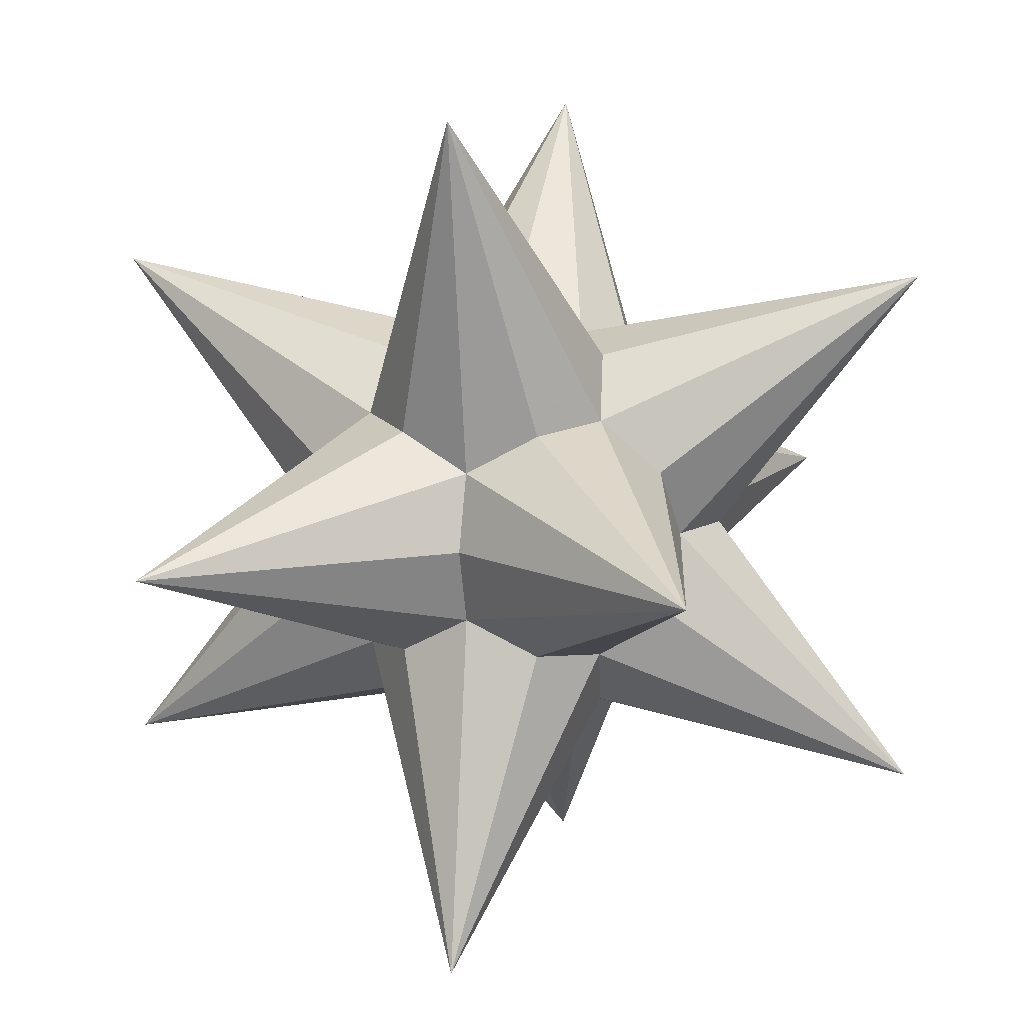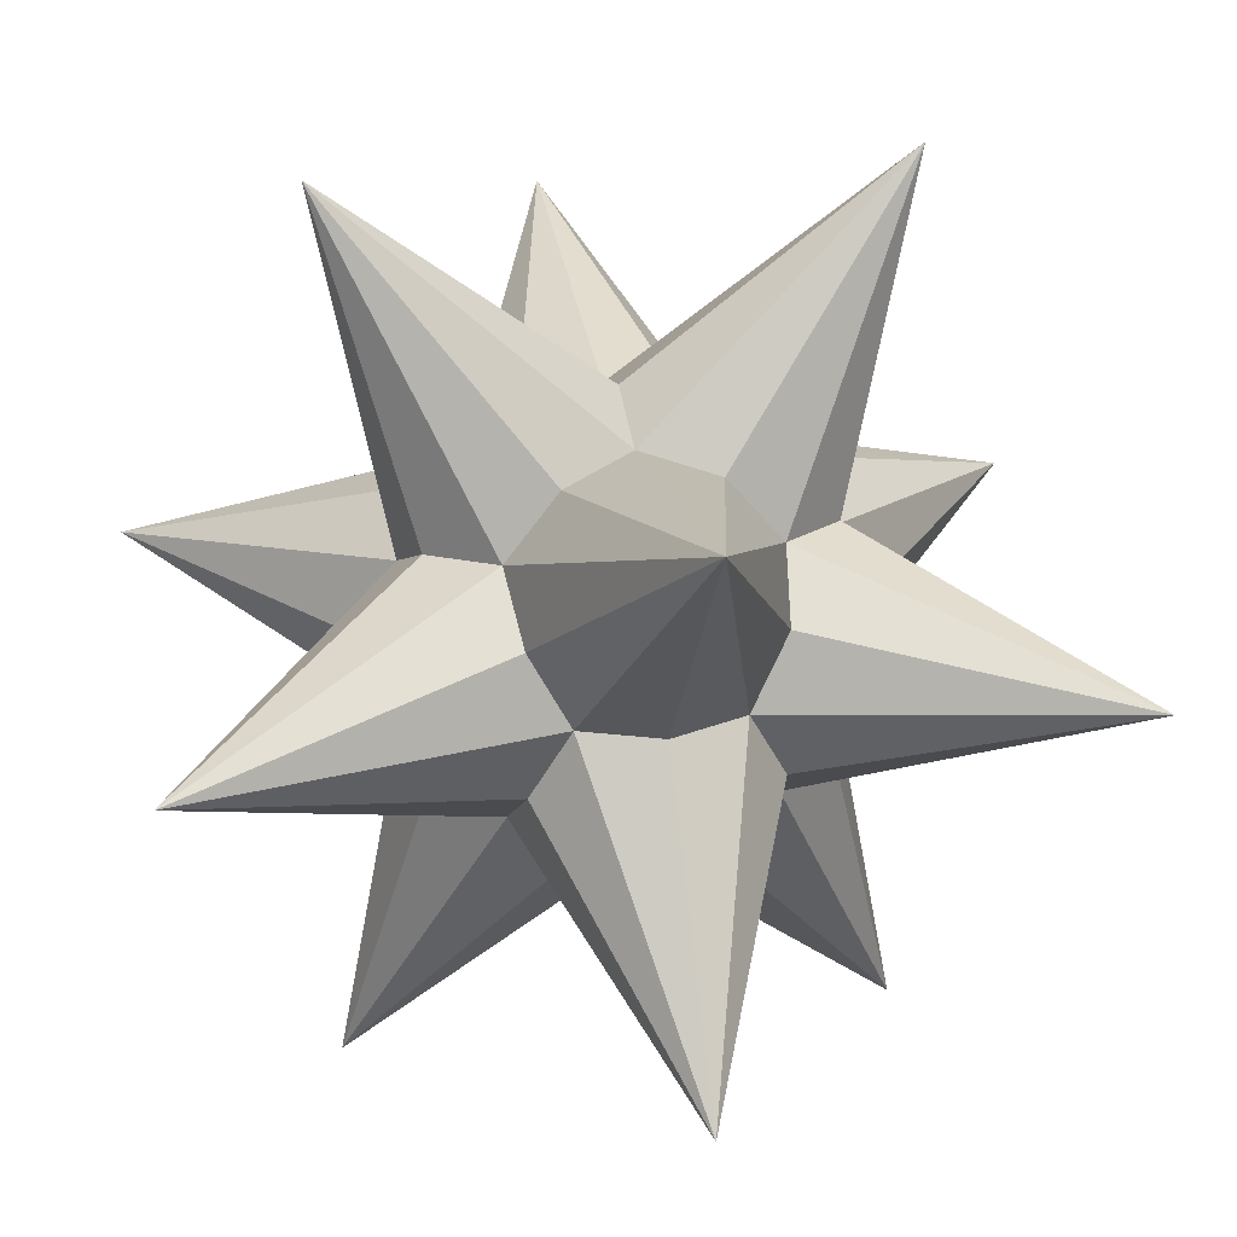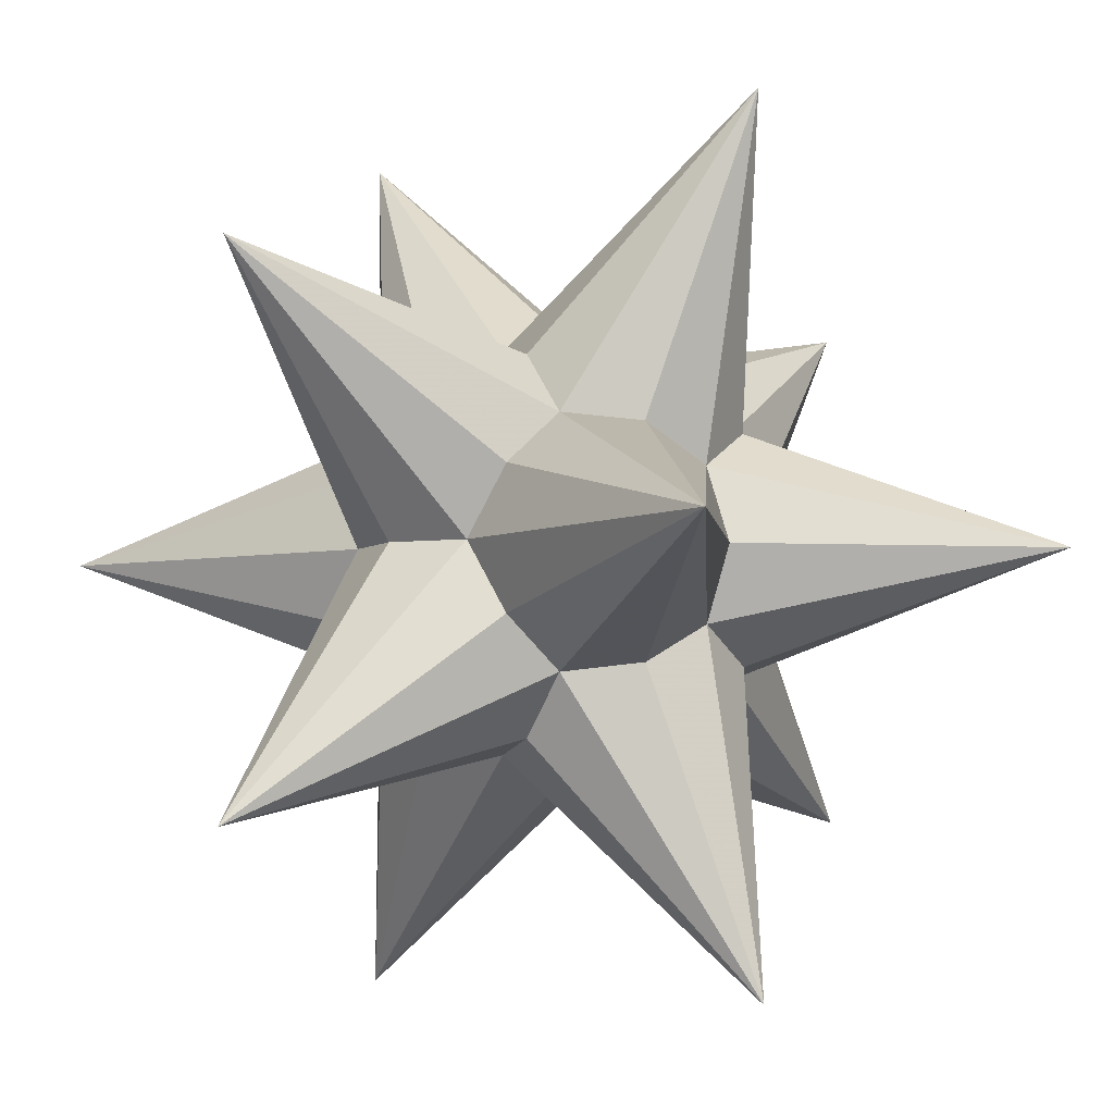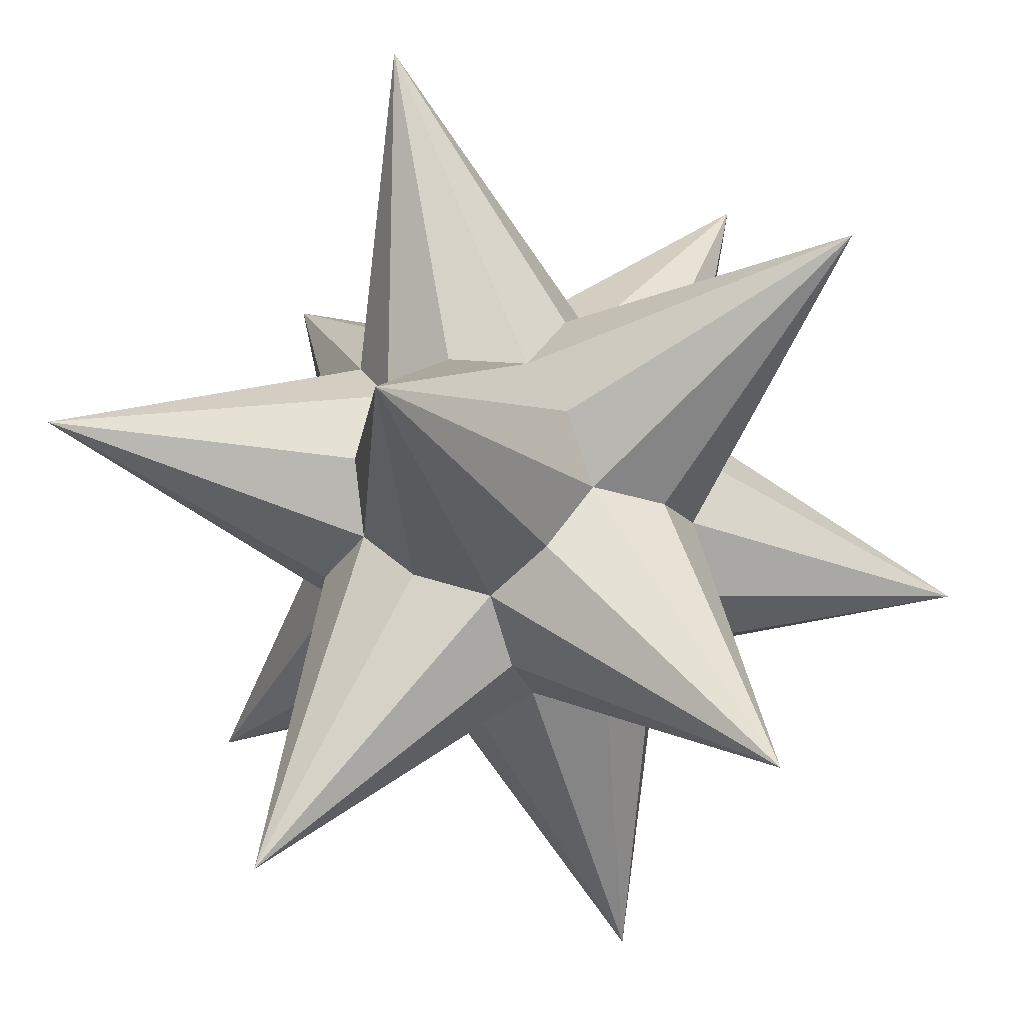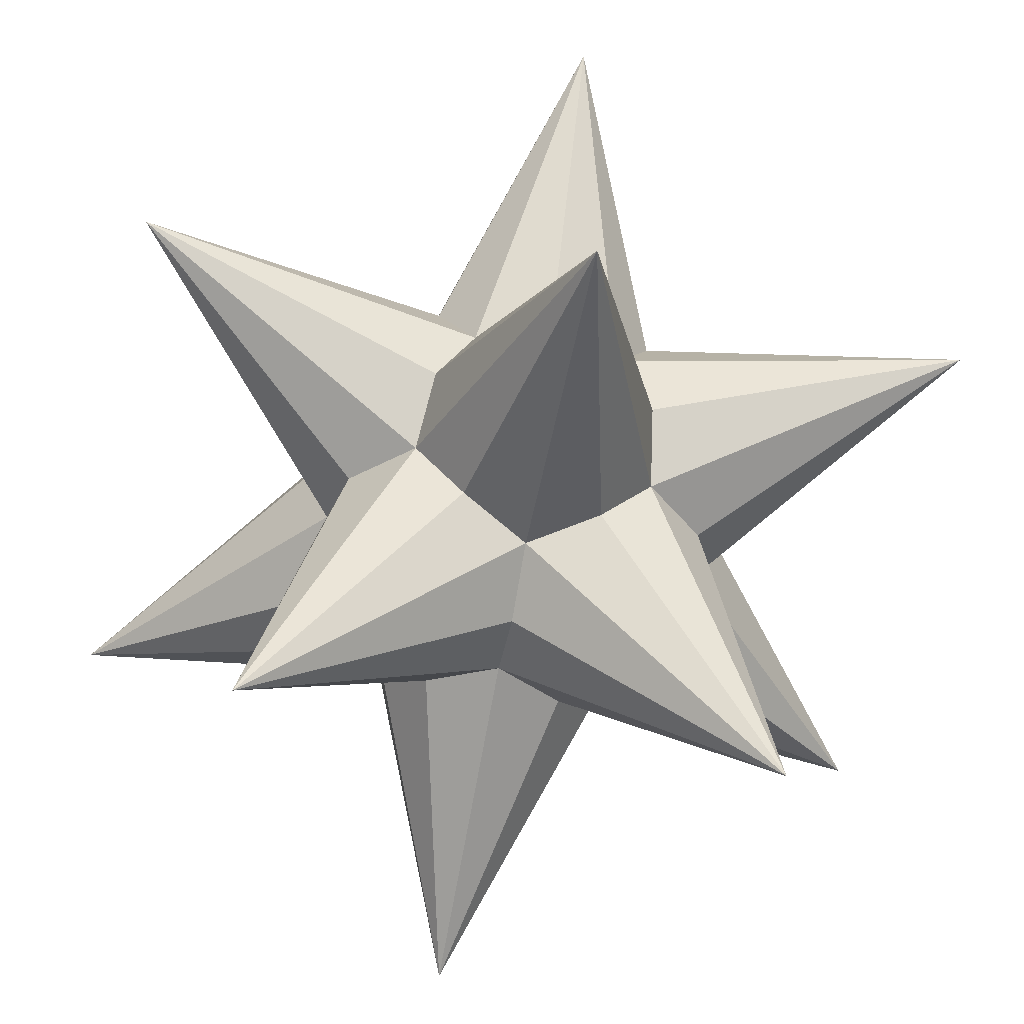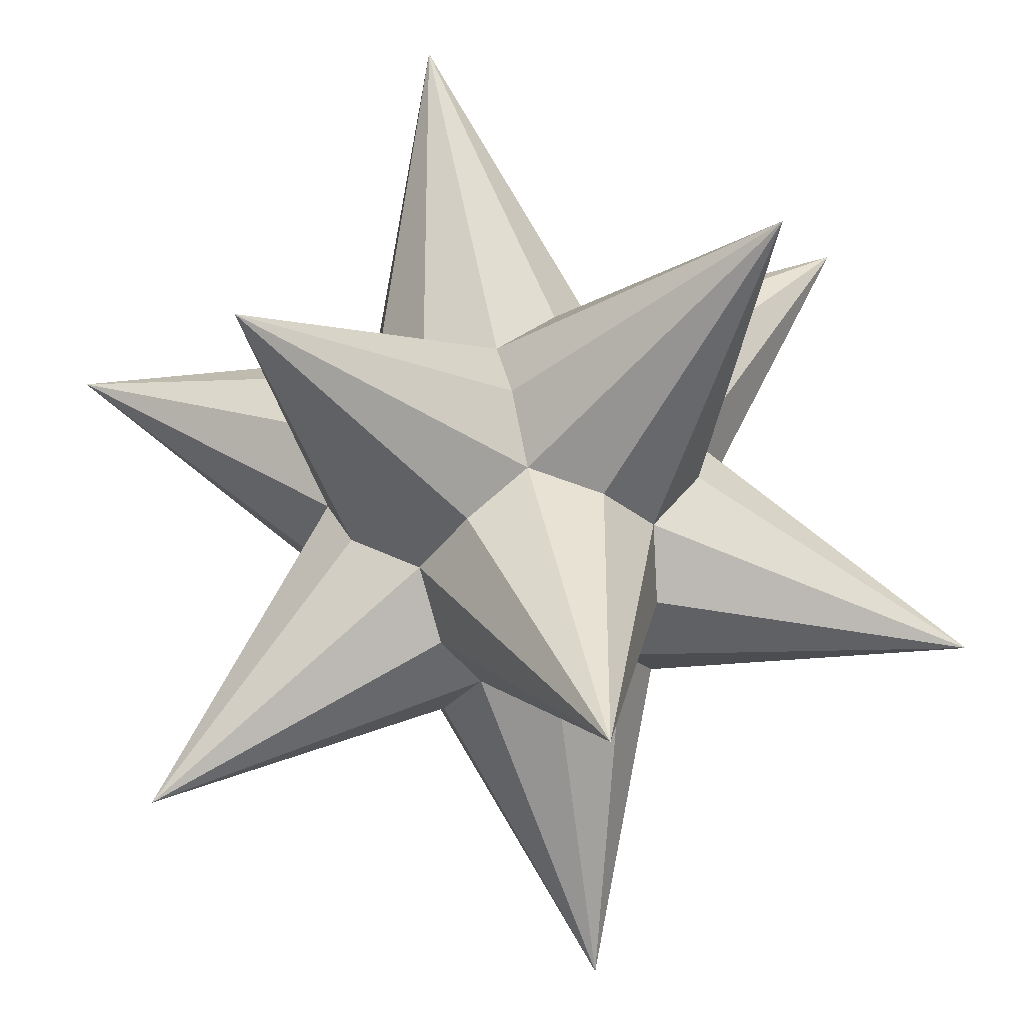
<metadata>
{"format":"obj","ext":"obj","renderer":"f3d","projection":"perspective","resolution":1024,"background":"white","views":[{"elev":10.7,"azim":103.5,"up":"+Z"},{"elev":26.9,"azim":-100.7,"up":"+Y"},{"elev":-4.9,"azim":44.2,"up":"+Z"},{"elev":-46.2,"azim":16.7,"up":"+Z"},{"elev":-60.9,"azim":-100.5,"up":"+Y"},{"elev":57.3,"azim":77.9,"up":"+Y"}]}
</metadata>
<code>
v 2.427 0 -3.927
v -2.427 0 3.927
v -2.427 0 -3.927
v 3.927 2.427 0
v 3.927 -2.427 0
v -3.927 2.427 0
v -3.927 -2.427 0
v 0 3.927 2.427
v 0 3.927 -2.427
v 0 -3.927 2.427
v 0 -3.927 -2.427
v 0 0.691 1.809
v 0 0.691 -1.809
v 0 -0.691 1.809
v 0 -0.691 -1.809
v 1.809 0 0.691
v 1.809 0 -0.691
v -1.809 0 0.691
v -1.809 0 -0.691
v 0.691 1.809 0
v 0.691 -1.809 0
v -0.691 1.809 0
v -0.691 -1.809 0
v 1.118 1.118 1.118
v 1.118 1.118 -1.118
v 1.118 -1.118 1.118
v 1.118 -1.118 -1.118
v -1.118 1.118 1.118
v -1.118 1.118 -1.118
v -1.118 -1.118 1.118
v -1.118 -1.118 -1.118
v 2.427 0 3.927
f 18 6 14 32
f 14 6 18 32
f 22 9 12 32
f 12 9 22 32
f 25 1 24 32
f 24 1 25 32
f 27 11 16 32
f 16 11 27 32
f 23 7 26 32
f 26 7 23 32
f 19 7 13 1
f 13 7 19 1
f 23 10 15 1
f 15 10 23 1
f 26 32 27 1
f 27 32 26 1
f 24 8 17 1
f 17 8 24 1
f 22 6 25 1
f 25 6 22 1
f 16 5 12 2
f 12 5 16 2
f 21 11 14 2
f 14 11 21 2
f 31 3 30 2
f 30 3 31 2
f 29 9 18 2
f 18 9 29 2
f 20 4 28 2
f 28 4 20 2
f 17 4 15 3
f 15 4 17 3
f 20 8 13 3
f 13 8 20 3
f 28 2 29 3
f 29 2 28 3
f 30 10 19 3
f 19 10 30 3
f 21 5 31 3
f 31 5 21 3
f 14 2 16 4
f 16 2 14 4
f 28 6 24 4
f 24 6 28 4
f 29 3 20 4
f 20 3 29 4
f 15 11 25 4
f 25 11 15 4
f 21 10 17 4
f 17 10 21 4
f 12 8 26 5
f 26 8 12 5
f 20 9 16 5
f 16 9 20 5
f 13 3 17 5
f 17 3 13 5
f 31 7 27 5
f 27 7 31 5
f 30 2 21 5
f 21 2 30 5
f 14 10 28 6
f 28 10 14 6
f 23 11 18 6
f 18 11 23 6
f 15 1 19 6
f 19 1 15 6
f 25 4 29 6
f 29 4 25 6
f 24 32 22 6
f 22 32 24 6
f 12 32 18 7
f 18 32 12 7
f 26 5 30 7
f 30 5 26 7
f 27 1 23 7
f 23 1 27 7
f 13 9 31 7
f 31 9 13 7
f 22 8 19 7
f 19 8 22 7
f 13 1 22 8
f 22 1 13 8
f 17 5 20 8
f 20 5 17 8
f 26 10 24 8
f 24 10 26 8
f 30 7 12 8
f 12 7 30 8
f 19 3 28 8
f 28 3 19 8
f 12 2 20 9
f 20 2 12 9
f 18 7 22 9
f 22 7 18 9
f 31 11 29 9
f 29 11 31 9
f 27 5 13 9
f 13 5 27 9
f 16 32 25 9
f 25 32 16 9
f 15 3 21 10
f 21 3 15 10
f 19 6 23 10
f 23 6 19 10
f 28 8 30 10
f 30 8 28 10
f 24 4 14 10
f 14 4 24 10
f 17 1 26 10
f 26 1 17 10
f 14 32 23 11
f 23 32 14 11
f 16 4 21 11
f 21 4 16 11
f 25 9 27 11
f 27 9 25 11
f 29 6 15 11
f 15 6 29 11
f 18 2 31 11
f 31 2 18 11

</code>
